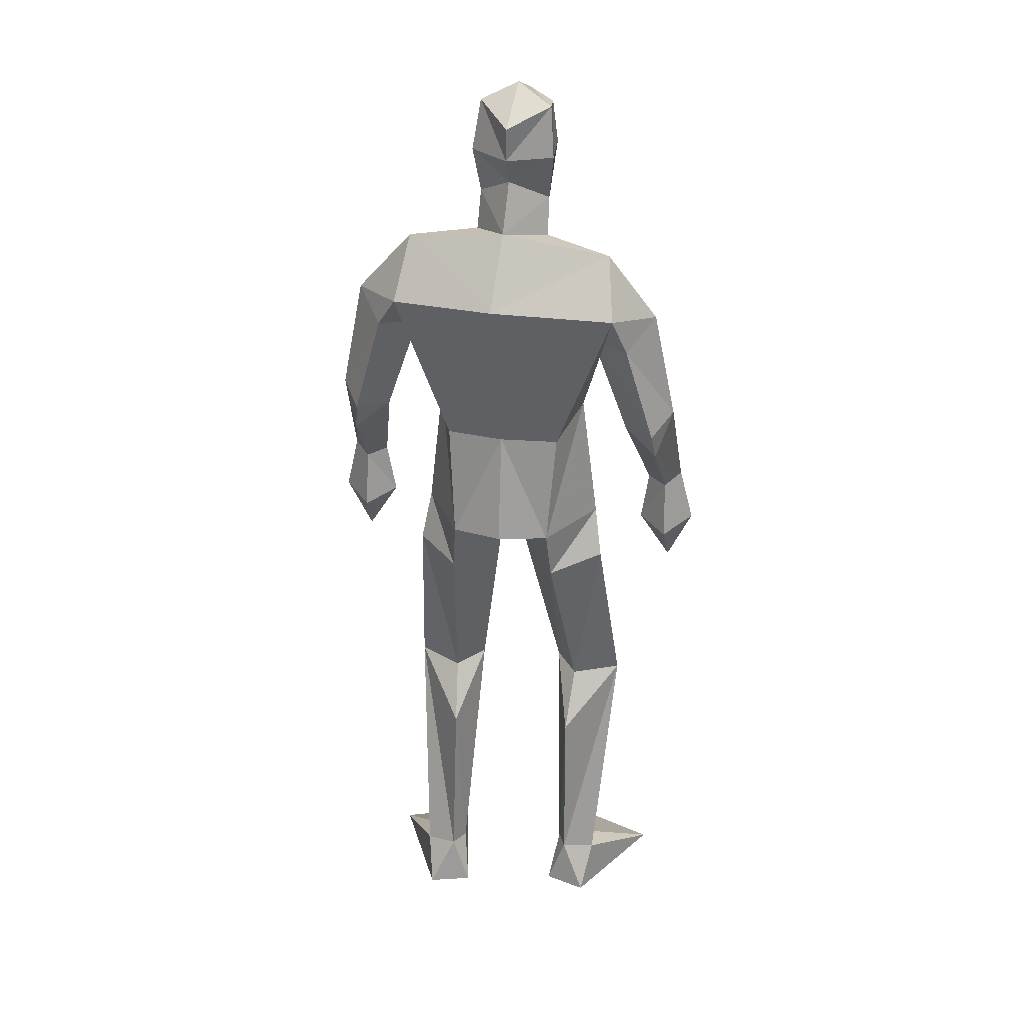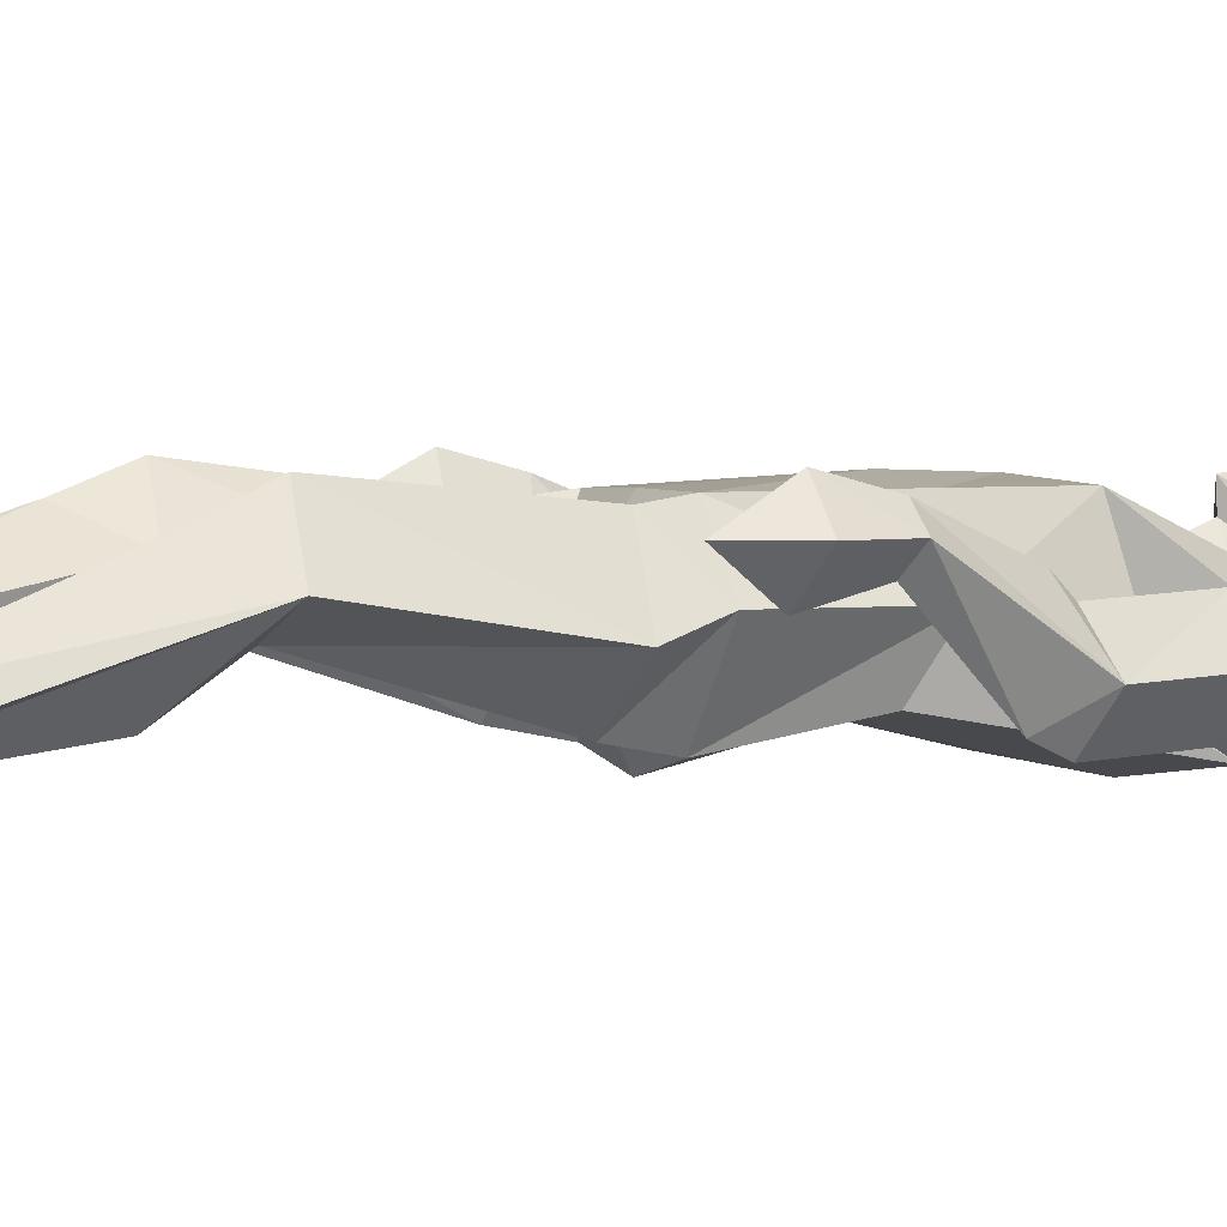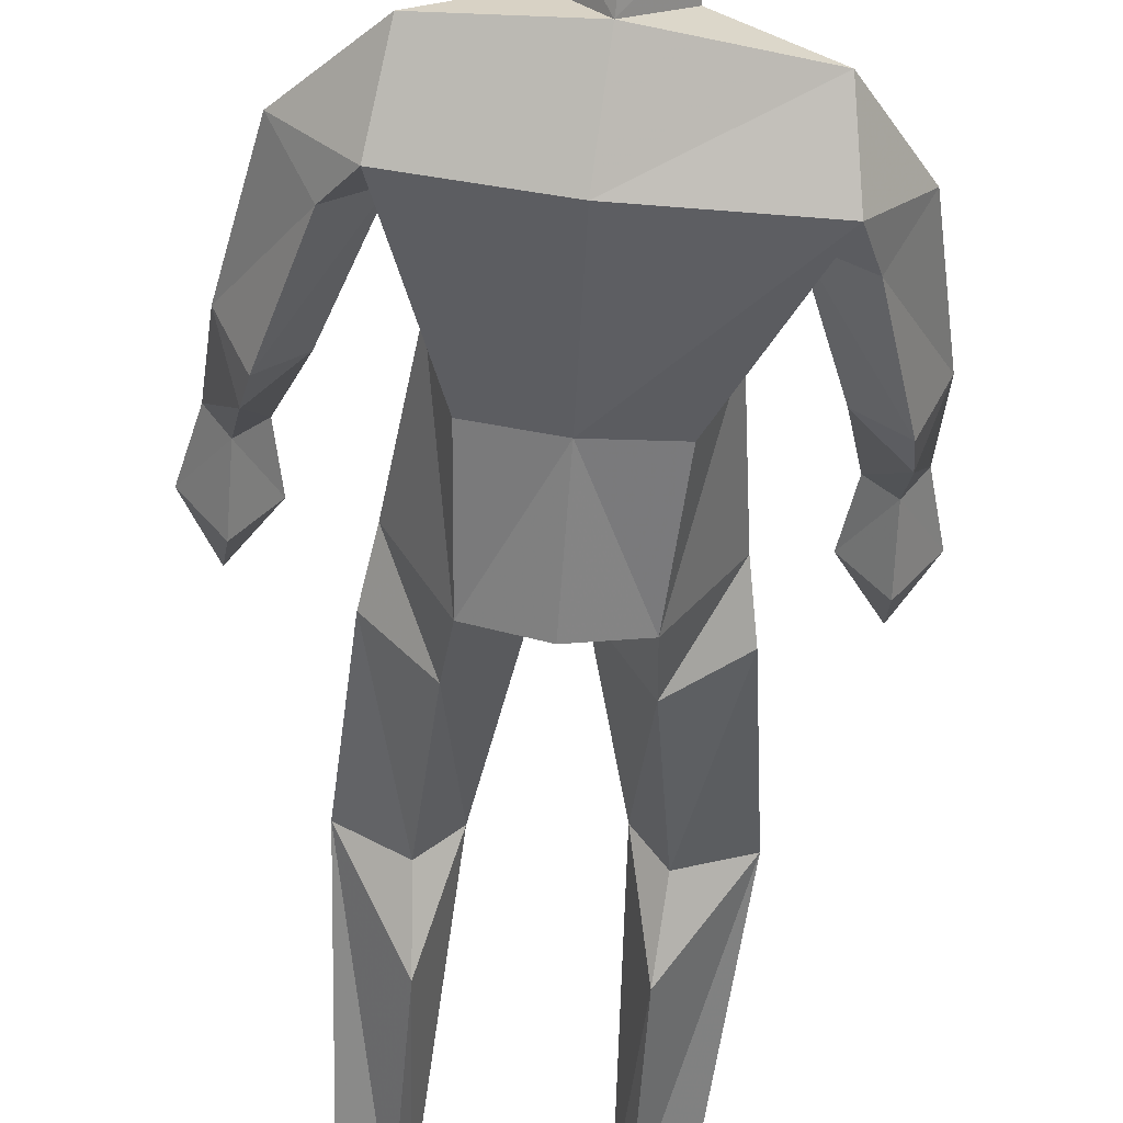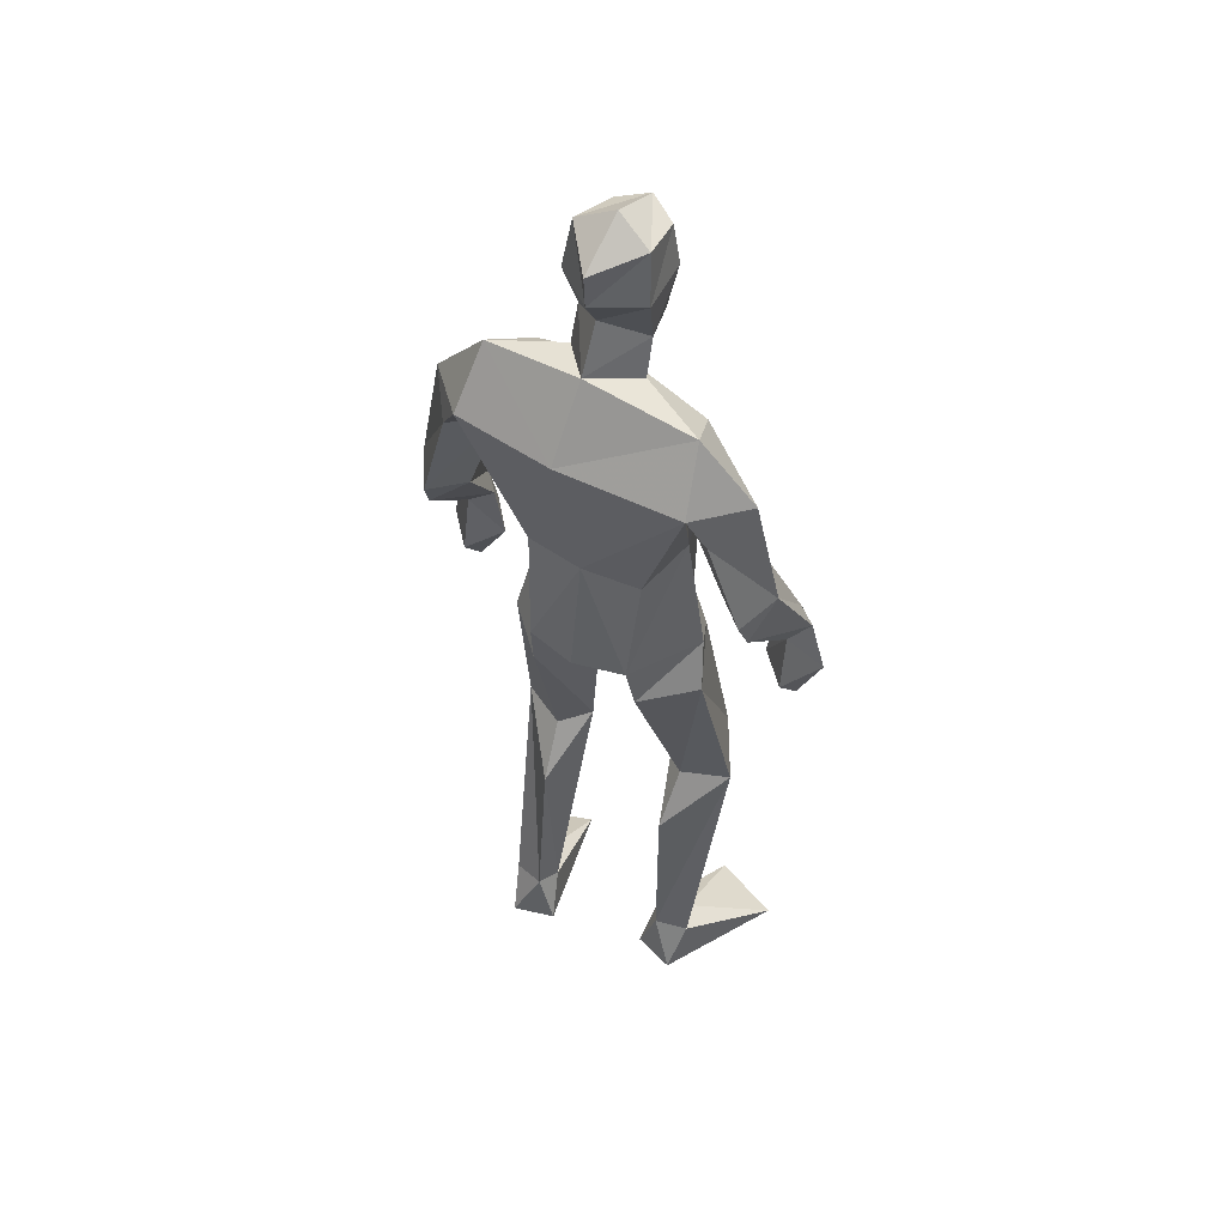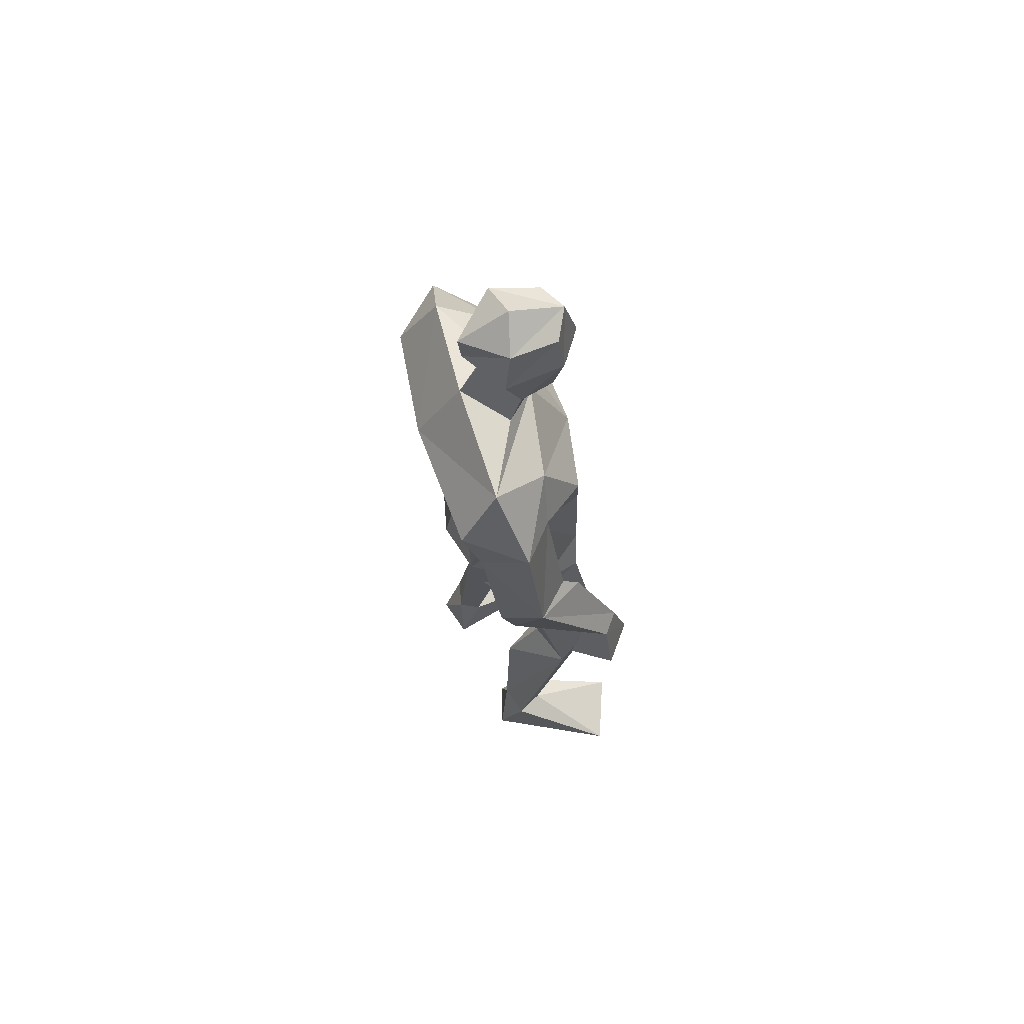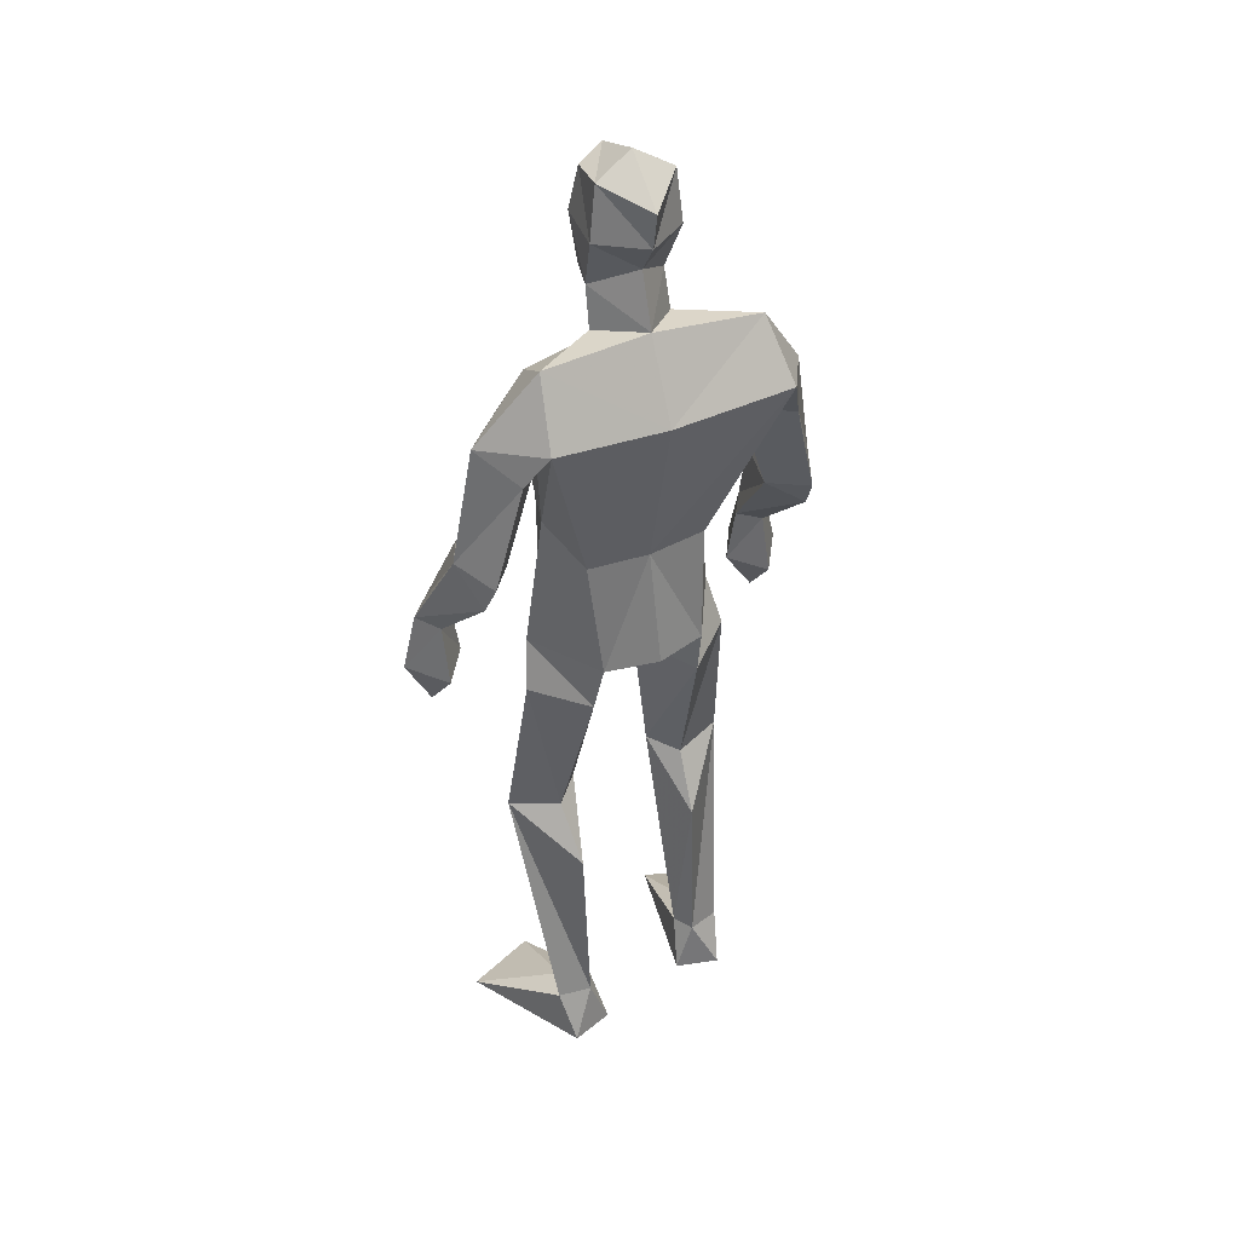
<metadata>
{"format":"obj","ext":"obj","renderer":"f3d","projection":"perspective","resolution":1024,"background":"white","views":[{"elev":29.3,"azim":-171.4,"up":"+Y"},{"elev":5.9,"azim":60.3,"up":"+Z"},{"elev":-51.7,"azim":175.9,"up":"+Z"},{"elev":50.2,"azim":-152.4,"up":"+Y"},{"elev":68.0,"azim":-111.1,"up":"+Y"},{"elev":41.3,"azim":148.8,"up":"+Y"}]}
</metadata>
<code>
v -0.2342 -0.001133 0.2384
v -0.1959 0.6241 0.03398
v -0.2372 0.6626 0.1913
v -0.1983 1.042 0.1327
v -0.1203 1.842 -0.0115
v -0.04417 1.793 0.06342
v -0.0566 2.028 0.1565
v -0.1083 1.926 0.0861
v -0.1161 2.121 0.09176
v -0.126 2.14 -0.01417
v -0.05823 2.143 0.1266
v -0.03568 2.035 -0.0846
v -0.12 1.923 0.01264
v -0.1265 2.026 0.1019
v -0.1336 2.029 -0.02759
v -0.04564 1.875 0.09265
v -0.02925 1.867 -0.09113
v -0.1863 0.1146 -0.04997
v -0.1455 0.002713 -0.05096
v -0.3866 -0.001134 0.1692
v -0.2599 0.1096 -0.03289
v -0.2374 0.001887 -0.08495
v -0.1831 0.4964 -0.03977
v -0.1464 0.6378 0.09938
v -0.305 0.6336 0.06465
v -0.1381 1.11 -0.1218
v -0.2603 1.014 -0.01446
v -0.1468 0.9977 -0.09692
v -0.1593 1.125 0.1455
v -0.2421 1.119 0.0241
v -0.2453 0.5515 0.1507
v -0.1674 0.1107 0.000252
v -0.2327 0.1084 0.02813
v -0.02554 1.112 -0.1455
v -0.06594 1.024 0.02491
v -0.3913 1.342 -0.1051
v -0.3654 1.182 0.1013
v -0.4009 1.196 0.1443
v -0.359 1.387 0.0612
v -0.3827 1.406 -0.1346
v -0.4259 1.436 -0.0514
v -0.297 1.661 0.006016
v -0.3569 1.424 0.02466
v -0.4742 1.071 0.113
v -0.4191 0.9577 0.1132
v -0.4075 1.179 0.06203
v -0.3482 1.066 0.1053
v -0.4112 1.055 0.03531
v -0.4431 1.194 0.1069
v -0.4022 1.08 0.1768
v -0.3168 1.393 -0.06391
v -0.3203 1.625 -0.1556
v -0.2299 1.757 0.02271
v -0.3774 1.68 -0.06846
v -0.2396 1.609 -0.07674
v -0.2073 1.414 0.009636
v -0.2889 1.711 -0.1876
v -0.02601 1.358 -0.09989
v -0.2147 1.59 0.113
v -0.172 1.416 0.1334
v -0.1567 1.358 -0.09291
v -0.2705 1.834 -0.101
v 0.2827 -0.001188 0.1567
v 0.1231 -0.001187 0.2069
v 0.04958 0.6339 0.08557
v 0.1125 0.6207 0.03215
v 0.1173 0.6532 0.1967
v 0.194 1.011 0.01651
v 0.103 1.359 -0.07706
v 0.08682 1.11 -0.1118
v 0.04428 1.844 0.00495
v 0.006231 2.126 0.1024
v -0.04975 2.186 0.01131
v -0.03771 2.108 -0.09317
v 0.03287 2.146 -0.000296
v -0.0365 1.975 -0.04713
v 0.0511 2.035 -0.01145
v 0.02172 2.032 0.1149
v 0.01402 1.93 0.09685
v -0.0498 1.876 0.1405
v 0.03881 1.928 0.02666
v 0.0704 0.003419 -0.09187
v 0.1804 0.11 -0.06065
v 0.08606 0.1116 -0.03562
v 0.1657 0.002453 -0.1138
v 0.2117 0.6267 0.08763
v 0.1747 1.118 0.04632
v 0.09689 0.9988 -0.0876
v 0.08061 1.128 0.1564
v 0.1053 1.036 0.1493
v 0.1469 0.1086 -0.002153
v 0.1365 0.5436 0.1538
v 0.1048 0.4983 -0.04748
v 0.1107 0.1172 -0.08326
v -0.004501 1.022 0.02485
v -0.03826 1.123 0.1536
v -0.03526 1.023 0.02507
v 0.3286 1.358 -0.08072
v 0.2994 1.402 0.08599
v 0.3152 1.699 -0.03053
v 0.1821 1.621 -0.03197
v 0.2566 1.644 -0.1164
v 0.2423 1.676 0.04803
v 0.297 1.44 0.04935
v 0.3384 1.093 0.1995
v 0.3519 0.9714 0.1351
v 0.2828 1.081 0.129
v 0.409 1.083 0.1342
v 0.3442 1.069 0.05773
v 0.3803 1.208 0.1293
v 0.3437 1.193 0.0852
v 0.3387 1.21 0.1674
v 0.3023 1.197 0.1251
v 0.255 1.408 -0.03784
v 0.3183 1.423 -0.1106
v 0.3637 1.452 -0.02874
v 0.1226 1.596 0.1491
v 0.1505 1.759 0.06578
v 0.2127 1.713 -0.145
v 0.1877 1.846 -0.06482
v 0.088 1.417 0.1509
v 0.1395 1.417 0.03323
v -0.0518 1.588 0.1522
v -0.04337 1.417 0.1626
v -0.01511 1.715 -0.1861
f 20 1 33
f 27 28 2
f 27 2 25
f 28 35 24
f 28 24 2
f 35 4 3
f 35 3 24
f 4 27 3
f 3 27 25
f 61 58 26
f 26 58 34
f 5 62 6
f 6 62 53
f 7 14 8
f 7 8 80
f 11 9 14
f 11 14 7
f 73 10 11
f 11 10 9
f 74 10 73
f 10 74 12
f 10 12 15
f 15 12 76
f 15 76 13
f 14 15 13
f 14 13 8
f 9 10 15
f 9 15 14
f 8 13 80
f 80 13 16
f 5 17 62
f 13 76 17
f 13 17 5
f 16 13 5
f 16 5 6
f 32 19 18
f 21 20 33
f 32 1 19
f 22 20 21
f 18 19 22
f 33 1 32
f 18 22 21
f 22 19 20
f 20 19 1
f 2 23 25
f 24 23 2
f 25 31 3
f 3 31 24
f 30 26 28
f 30 28 27
f 35 28 26
f 29 30 4
f 4 30 27
f 29 4 35
f 24 31 32
f 32 31 33
f 31 25 33
f 33 25 21
f 23 24 32
f 23 32 18
f 25 23 18
f 25 18 21
f 26 34 35
f 35 34 97
f 96 29 35
f 96 35 97
f 36 51 37
f 36 37 46
f 41 36 49
f 49 36 46
f 39 41 38
f 38 41 49
f 51 39 38
f 51 38 37
f 54 52 41
f 41 52 40
f 52 55 40
f 40 55 51
f 42 54 41
f 42 41 43
f 55 42 43
f 55 43 51
f 44 45 50
f 50 45 47
f 48 45 44
f 47 45 48
f 49 46 44
f 44 46 48
f 46 37 47
f 46 47 48
f 38 49 50
f 50 49 44
f 37 38 50
f 37 50 47
f 43 39 51
f 41 39 43
f 51 36 40
f 40 36 41
f 55 59 42
f 42 59 53
f 55 52 57
f 62 57 54
f 54 57 52
f 53 62 54
f 53 54 42
f 60 56 29
f 29 56 30
f 55 57 56
f 56 57 61
f 59 55 56
f 59 56 60
f 57 125 58
f 57 58 61
f 123 59 60
f 123 60 124
f 124 60 29
f 124 29 96
f 6 53 123
f 123 53 59
f 56 61 26
f 56 26 30
f 62 17 125
f 62 125 57
f 63 91 64
f 88 68 66
f 66 68 86
f 95 88 65
f 65 88 66
f 90 95 67
f 67 95 65
f 68 90 67
f 68 67 86
f 58 69 70
f 58 70 34
f 120 71 6
f 120 6 118
f 78 7 79
f 79 7 80
f 72 11 78
f 78 11 7
f 75 73 11
f 75 11 72
f 74 73 75
f 74 75 12
f 12 75 77
f 12 77 76
f 76 77 81
f 77 78 81
f 81 78 79
f 75 72 77
f 77 72 78
f 81 79 80
f 81 80 16
f 71 120 17
f 76 81 17
f 17 81 71
f 81 16 71
f 71 16 6
f 84 94 82
f 83 91 63
f 84 82 64
f 85 83 63
f 94 85 82
f 91 84 64
f 94 83 85
f 82 85 63
f 82 63 64
f 66 86 93
f 65 66 93
f 86 67 92
f 67 65 92
f 70 87 88
f 88 87 68
f 95 70 88
f 87 89 90
f 87 90 68
f 89 95 90
f 92 65 84
f 92 84 91
f 86 92 91
f 86 91 83
f 65 93 84
f 84 93 94
f 93 86 94
f 94 86 83
f 34 70 95
f 34 95 97
f 89 96 97
f 89 97 95
f 114 98 113
f 113 98 111
f 98 116 110
f 98 110 111
f 116 99 112
f 116 112 110
f 99 114 112
f 112 114 113
f 102 100 116
f 102 116 115
f 101 102 115
f 101 115 114
f 100 103 116
f 116 103 104
f 103 101 104
f 104 101 114
f 108 105 106
f 105 107 106
f 109 108 106
f 107 109 106
f 111 110 108
f 111 108 109
f 113 111 107
f 107 111 109
f 110 112 105
f 110 105 108
f 112 113 105
f 105 113 107
f 104 114 99
f 116 104 99
f 114 115 98
f 115 116 98
f 101 103 117
f 103 118 117
f 101 119 102
f 119 120 100
f 119 100 102
f 120 118 100
f 100 118 103
f 122 121 89
f 122 89 87
f 119 101 122
f 119 122 69
f 101 117 122
f 122 117 121
f 125 119 58
f 58 119 69
f 117 123 121
f 121 123 124
f 121 124 89
f 89 124 96
f 118 6 123
f 118 123 117
f 69 122 70
f 70 122 87
f 17 120 125
f 125 120 119

</code>
